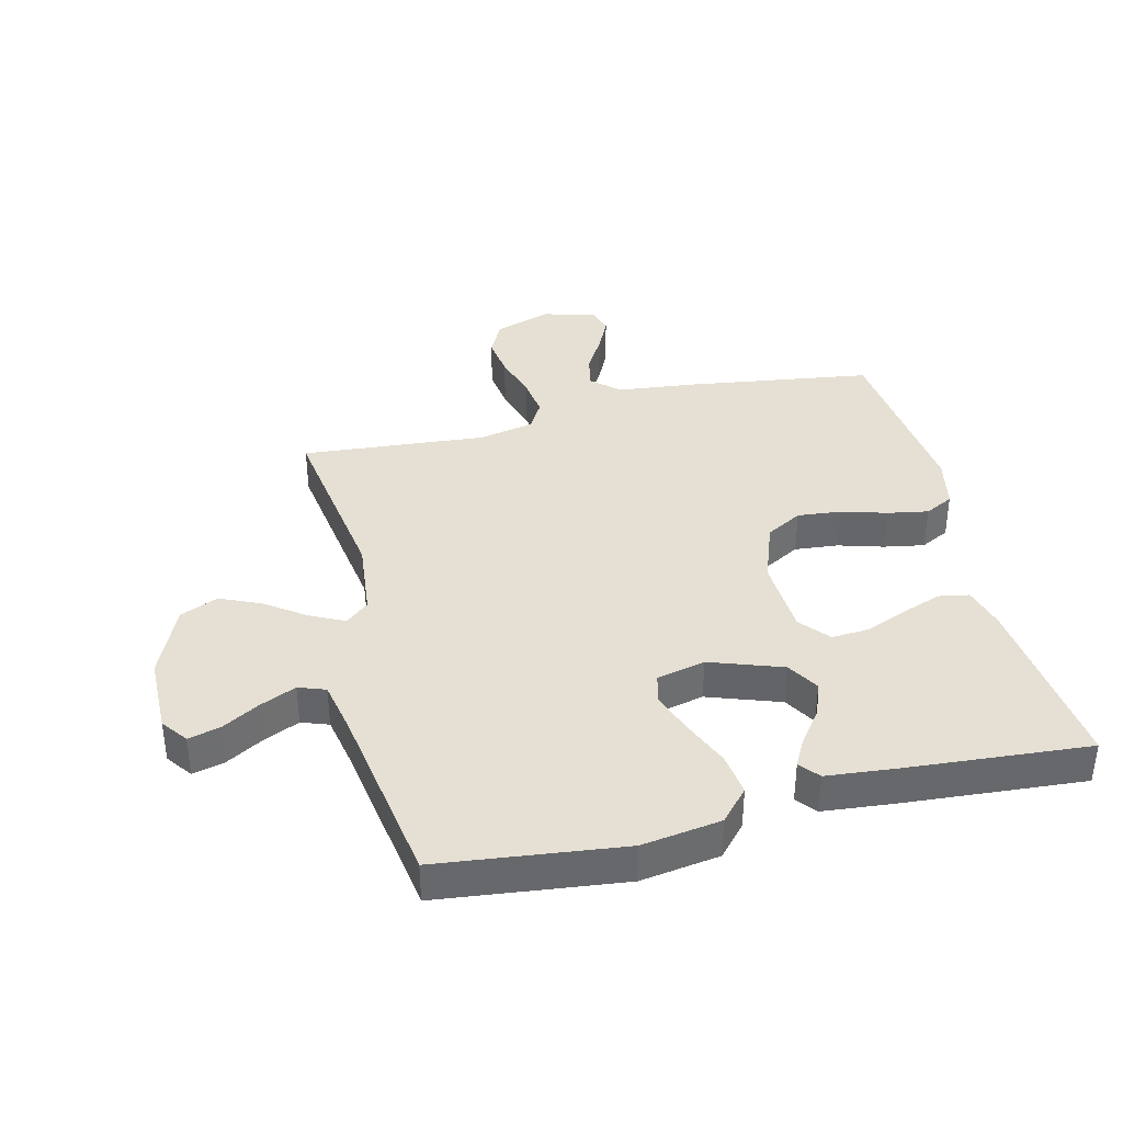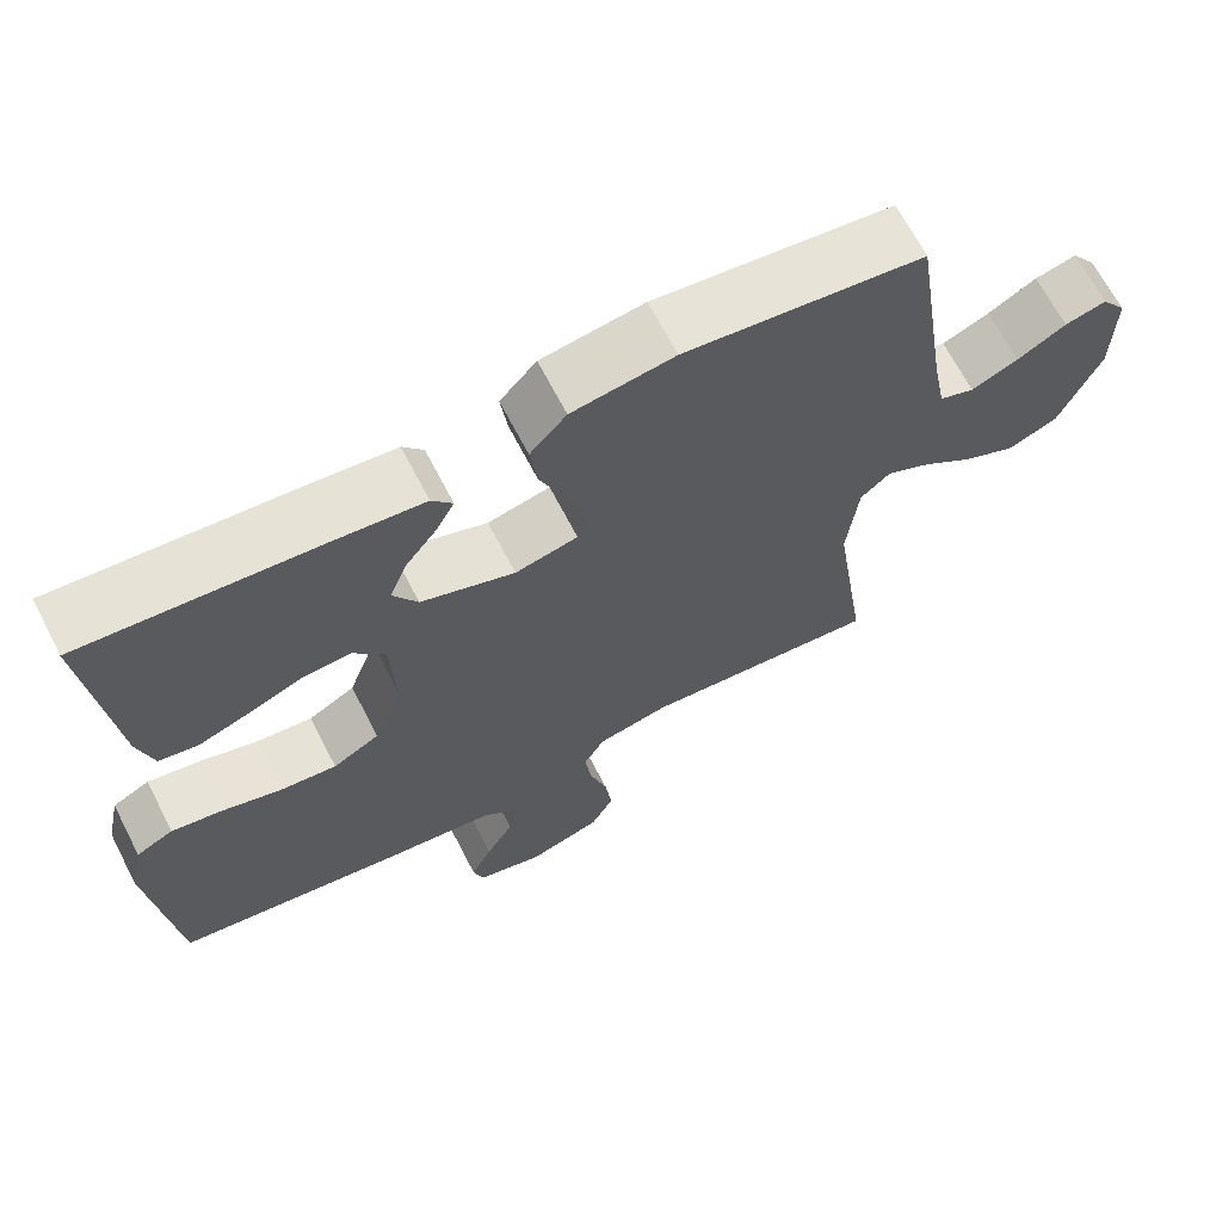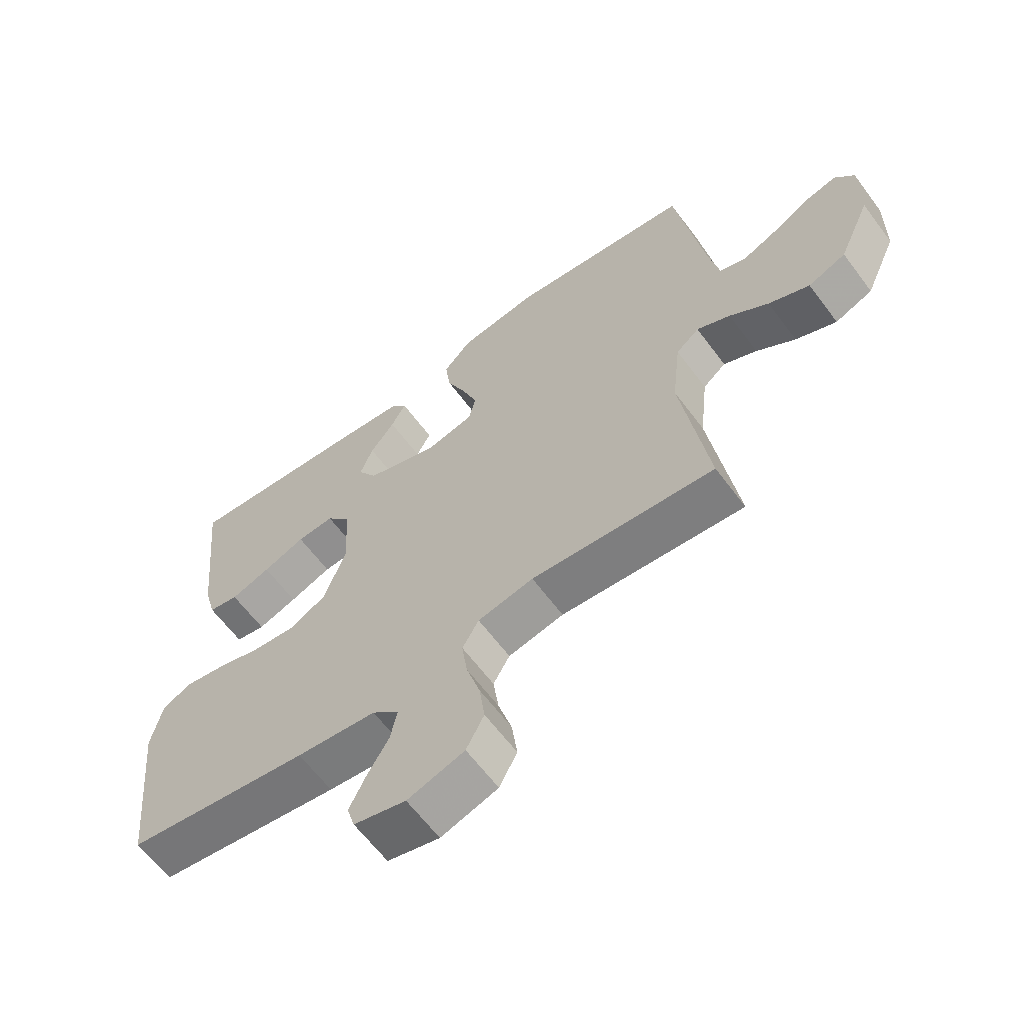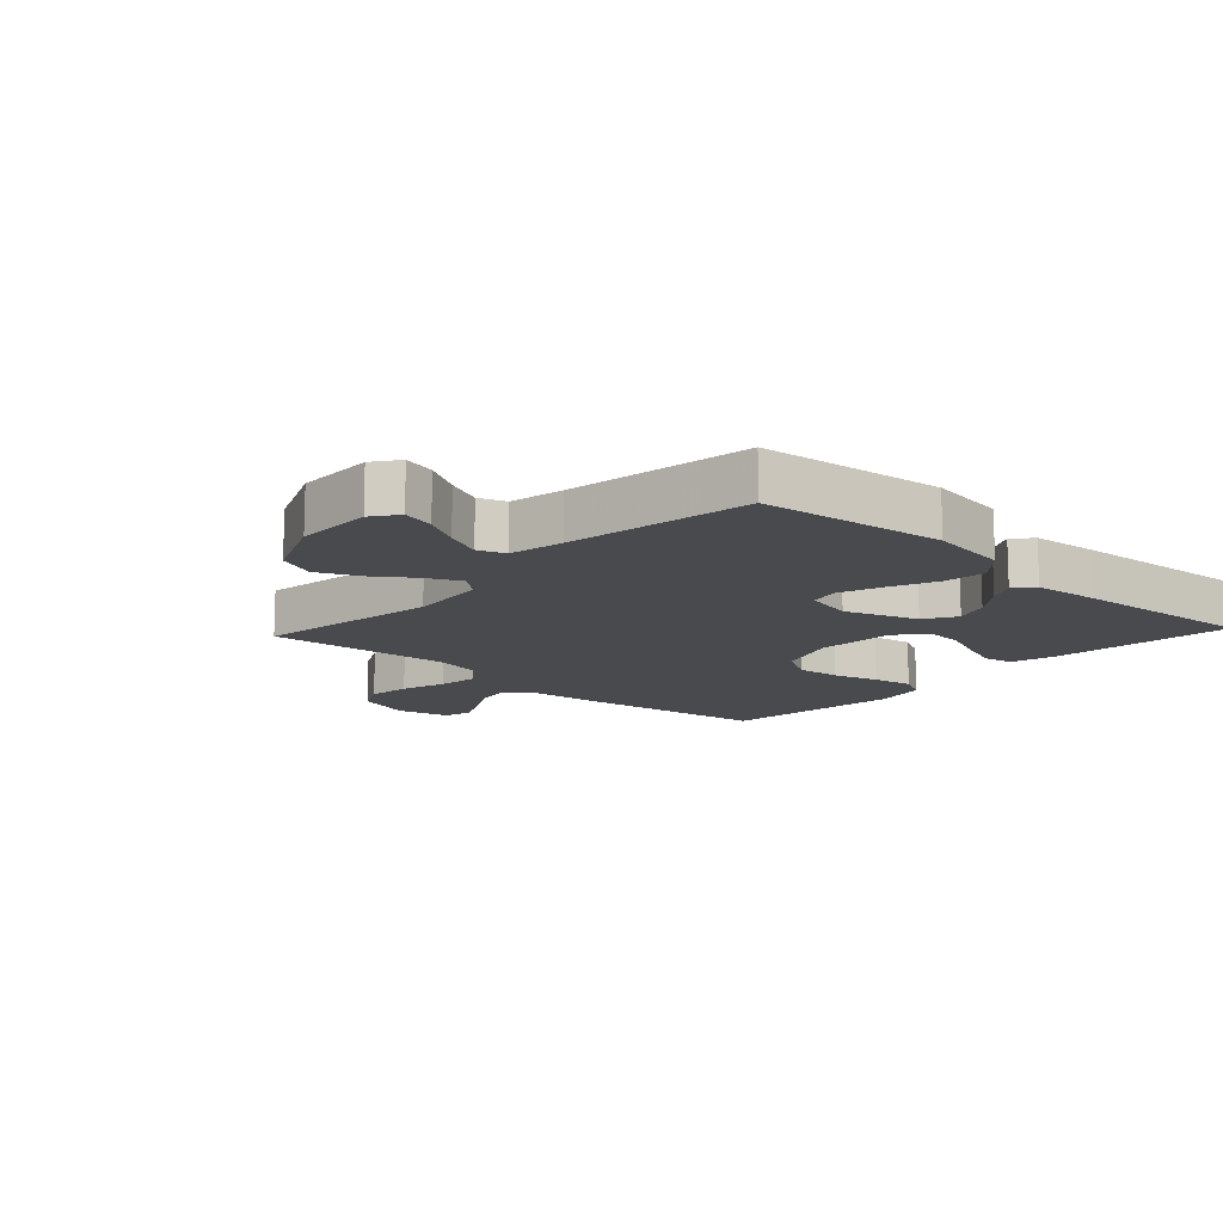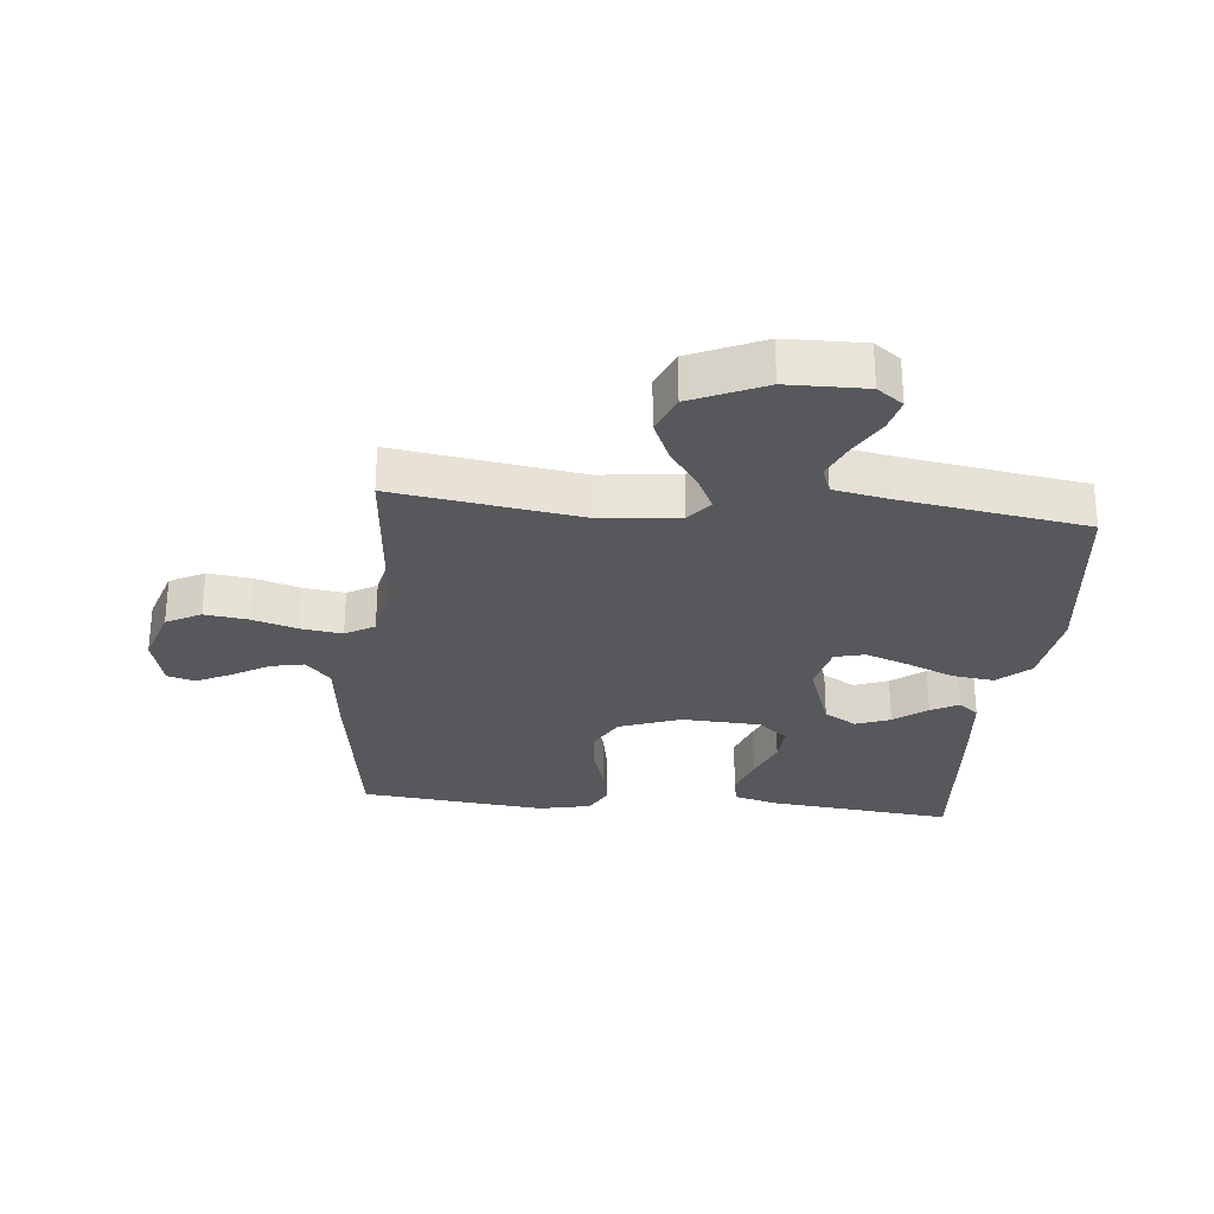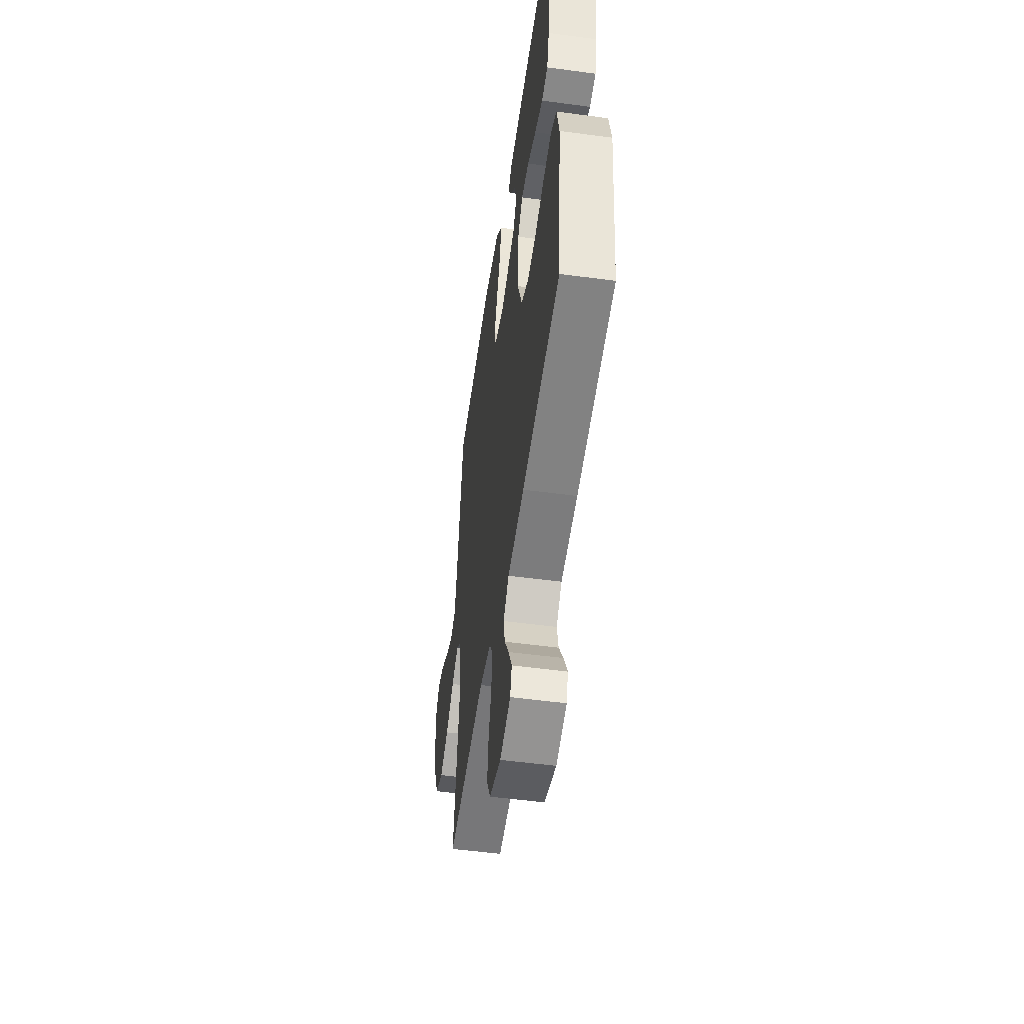
<metadata>
{"format":"obj","ext":"obj","renderer":"f3d","projection":"perspective","resolution":1024,"background":"white","views":[{"elev":38.0,"azim":-13.9,"up":"+Y"},{"elev":67.0,"azim":152.7,"up":"+Z"},{"elev":-62.9,"azim":-143.3,"up":"+Z"},{"elev":-13.2,"azim":-42.8,"up":"+Y"},{"elev":-28.6,"azim":-95.6,"up":"+Y"},{"elev":-52.3,"azim":81.7,"up":"+Z"}]}
</metadata>
<code>
v -0.5 0.07 -0.5
v -0.456 0.07 -0.2
v -0.47 0.07 -0.073
v -0.508 0.07 -0.041
v -0.563 0.07 -0.068
v -0.627 0.07 -0.114
v -0.694 0.07 -0.144
v -0.756 0.07 -0.118
v -0.808 0.07 0
v -0.81 0.07 0.127
v -0.779 0.07 0.169
v -0.727 0.07 0.156
v -0.666 0.07 0.121
v -0.607 0.07 0.095
v -0.563 0.07 0.111
v -0.546 0.07 0.2
v -0.5 0.07 0.5
v -0.2 0.07 0.536
v -0.071 0.07 0.517
v -0.025 0.07 0.466
v -0.034 0.07 0.397
v -0.066 0.07 0.321
v -0.091 0.07 0.252
v -0.079 0.07 0.203
v 0 0.07 0.185
v 0.118 0.07 0.227
v 0.149 0.07 0.279
v 0.128 0.07 0.335
v 0.088 0.07 0.388
v 0.064 0.07 0.433
v 0.09 0.07 0.465
v 0.2 0.07 0.476
v 0.5 0.07 0.5
v 0.469 0.07 0.2
v 0.45 0.07 0.13
v 0.401 0.07 0.121
v 0.336 0.07 0.144
v 0.267 0.07 0.172
v 0.206 0.07 0.176
v 0.166 0.07 0.128
v 0.16 0.07 0
v 0.196 0.07 -0.099
v 0.255 0.07 -0.132
v 0.326 0.07 -0.125
v 0.4 0.07 -0.103
v 0.466 0.07 -0.091
v 0.513 0.07 -0.115
v 0.531 0.07 -0.2
v 0.5 0.07 -0.5
v 0.2 0.07 -0.544
v 0.069 0.07 -0.559
v 0.025 0.07 -0.599
v 0.036 0.07 -0.653
v 0.071 0.07 -0.713
v 0.098 0.07 -0.769
v 0.085 0.07 -0.813
v 0 0.07 -0.835
v -0.093 0.07 -0.805
v -0.122 0.07 -0.749
v -0.113 0.07 -0.68
v -0.091 0.07 -0.606
v -0.082 0.07 -0.54
v -0.109 0.07 -0.493
v -0.2 0.07 -0.474
v -0.5 0 -0.5
v -0.456 0 -0.2
v -0.47 0 -0.073
v -0.508 0 -0.041
v -0.563 0 -0.068
v -0.627 0 -0.114
v -0.694 0 -0.144
v -0.756 0 -0.118
v -0.808 0 0
v -0.81 0 0.127
v -0.779 0 0.169
v -0.727 0 0.156
v -0.666 0 0.121
v -0.607 0 0.095
v -0.563 0 0.111
v -0.546 0 0.2
v -0.5 0 0.5
v -0.2 0 0.536
v -0.071 0 0.517
v -0.025 0 0.466
v -0.034 0 0.397
v -0.066 0 0.321
v -0.091 0 0.252
v -0.079 0 0.203
v 0 0 0.185
v 0.118 0 0.227
v 0.149 0 0.279
v 0.128 0 0.335
v 0.088 0 0.388
v 0.064 0 0.433
v 0.09 0 0.465
v 0.2 0 0.476
v 0.5 0 0.5
v 0.469 0 0.2
v 0.45 0 0.13
v 0.401 0 0.121
v 0.336 0 0.144
v 0.267 0 0.172
v 0.206 0 0.176
v 0.166 0 0.128
v 0.16 0 0
v 0.196 0 -0.099
v 0.255 0 -0.132
v 0.326 0 -0.125
v 0.4 0 -0.103
v 0.466 0 -0.091
v 0.513 0 -0.115
v 0.531 0 -0.2
v 0.5 0 -0.5
v 0.2 0 -0.544
v 0.069 0 -0.559
v 0.025 0 -0.599
v 0.036 0 -0.653
v 0.071 0 -0.713
v 0.098 0 -0.769
v 0.085 0 -0.813
v 0 0 -0.835
v -0.093 0 -0.805
v -0.122 0 -0.749
v -0.113 0 -0.68
v -0.091 0 -0.606
v -0.082 0 -0.54
v -0.109 0 -0.493
v -0.2 0 -0.474
f 58 59 60 61
f 58 61 62
f 57 58 62
f 56 57 62
f 53 54 55 56
f 53 56 62 63
f 48 49 50 51
f 46 47 48 51
f 44 45 46 51
f 43 44 51 52
f 42 43 52
f 41 42 52
f 40 41 52
f 35 36 37 38
f 33 34 35 38
f 33 38 39
f 32 33 39
f 28 29 30 31
f 27 28 31 32
f 19 20 21 22
f 19 22 23
f 16 17 18 19
f 15 16 19 23
f 14 15 23 24
f 10 11 12 13
f 10 13 14
f 9 10 14
f 5 6 7 8
f 4 5 8 9
f 64 1 2
f 63 64 2 3
f 52 53 63 3
f 27 32 39 40
f 26 27 40 52
f 25 26 52 3
f 4 9 14 24
f 3 4 24 25
f 125 124 123 122
f 126 125 122
f 126 122 121
f 126 121 120
f 120 119 118 117
f 127 126 120 117
f 115 114 113 112
f 115 112 111 110
f 115 110 109 108
f 116 115 108 107
f 116 107 106
f 116 106 105
f 116 105 104
f 102 101 100 99
f 102 99 98 97
f 103 102 97
f 103 97 96
f 95 94 93 92
f 96 95 92 91
f 86 85 84 83
f 87 86 83
f 83 82 81 80
f 87 83 80 79
f 88 87 79 78
f 77 76 75 74
f 78 77 74
f 78 74 73
f 72 71 70 69
f 73 72 69 68
f 66 65 128
f 67 66 128 127
f 67 127 117 116
f 104 103 96 91
f 116 104 91 90
f 67 116 90 89
f 88 78 73 68
f 89 88 68 67
f 1 65 66 2
f 2 66 67 3
f 3 67 68 4
f 4 68 69 5
f 5 69 70 6
f 6 70 71 7
f 7 71 72 8
f 8 72 73 9
f 9 73 74 10
f 10 74 75 11
f 11 75 76 12
f 12 76 77 13
f 13 77 78 14
f 14 78 79 15
f 15 79 80 16
f 16 80 81 17
f 17 81 82 18
f 18 82 83 19
f 19 83 84 20
f 20 84 85 21
f 21 85 86 22
f 22 86 87 23
f 23 87 88 24
f 24 88 89 25
f 25 89 90 26
f 26 90 91 27
f 27 91 92 28
f 28 92 93 29
f 29 93 94 30
f 30 94 95 31
f 31 95 96 32
f 32 96 97 33
f 33 97 98 34
f 34 98 99 35
f 35 99 100 36
f 36 100 101 37
f 37 101 102 38
f 38 102 103 39
f 39 103 104 40
f 40 104 105 41
f 41 105 106 42
f 42 106 107 43
f 43 107 108 44
f 44 108 109 45
f 45 109 110 46
f 46 110 111 47
f 47 111 112 48
f 48 112 113 49
f 49 113 114 50
f 50 114 115 51
f 51 115 116 52
f 52 116 117 53
f 53 117 118 54
f 54 118 119 55
f 55 119 120 56
f 56 120 121 57
f 57 121 122 58
f 58 122 123 59
f 59 123 124 60
f 60 124 125 61
f 61 125 126 62
f 62 126 127 63
f 63 127 128 64
f 64 128 65 1

</code>
